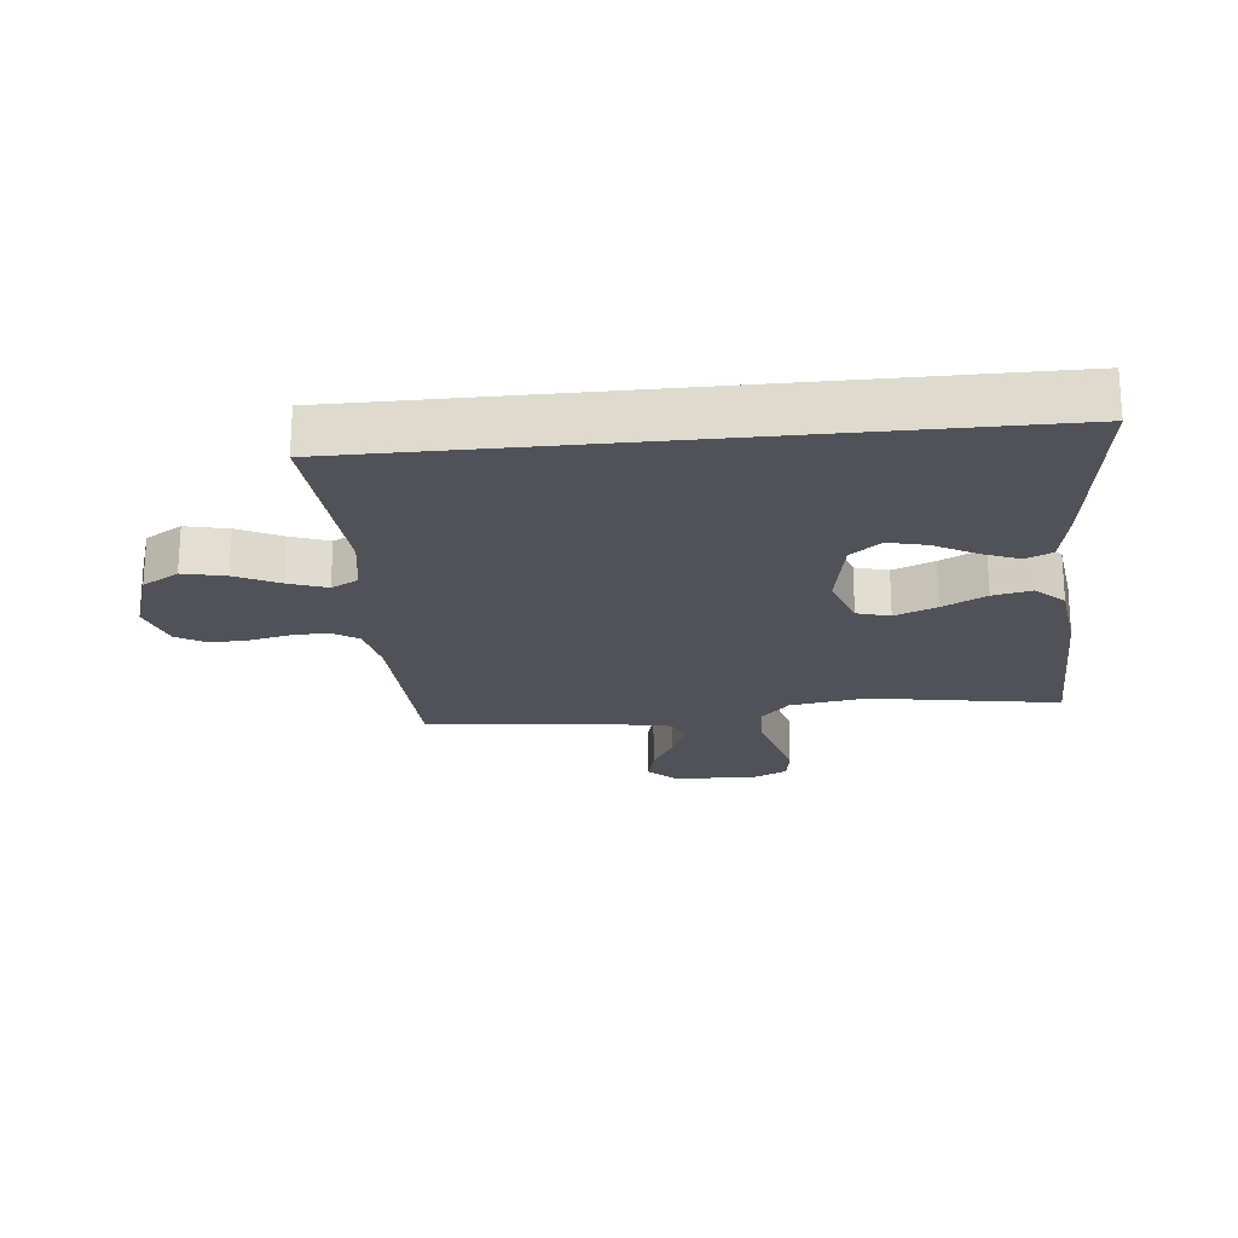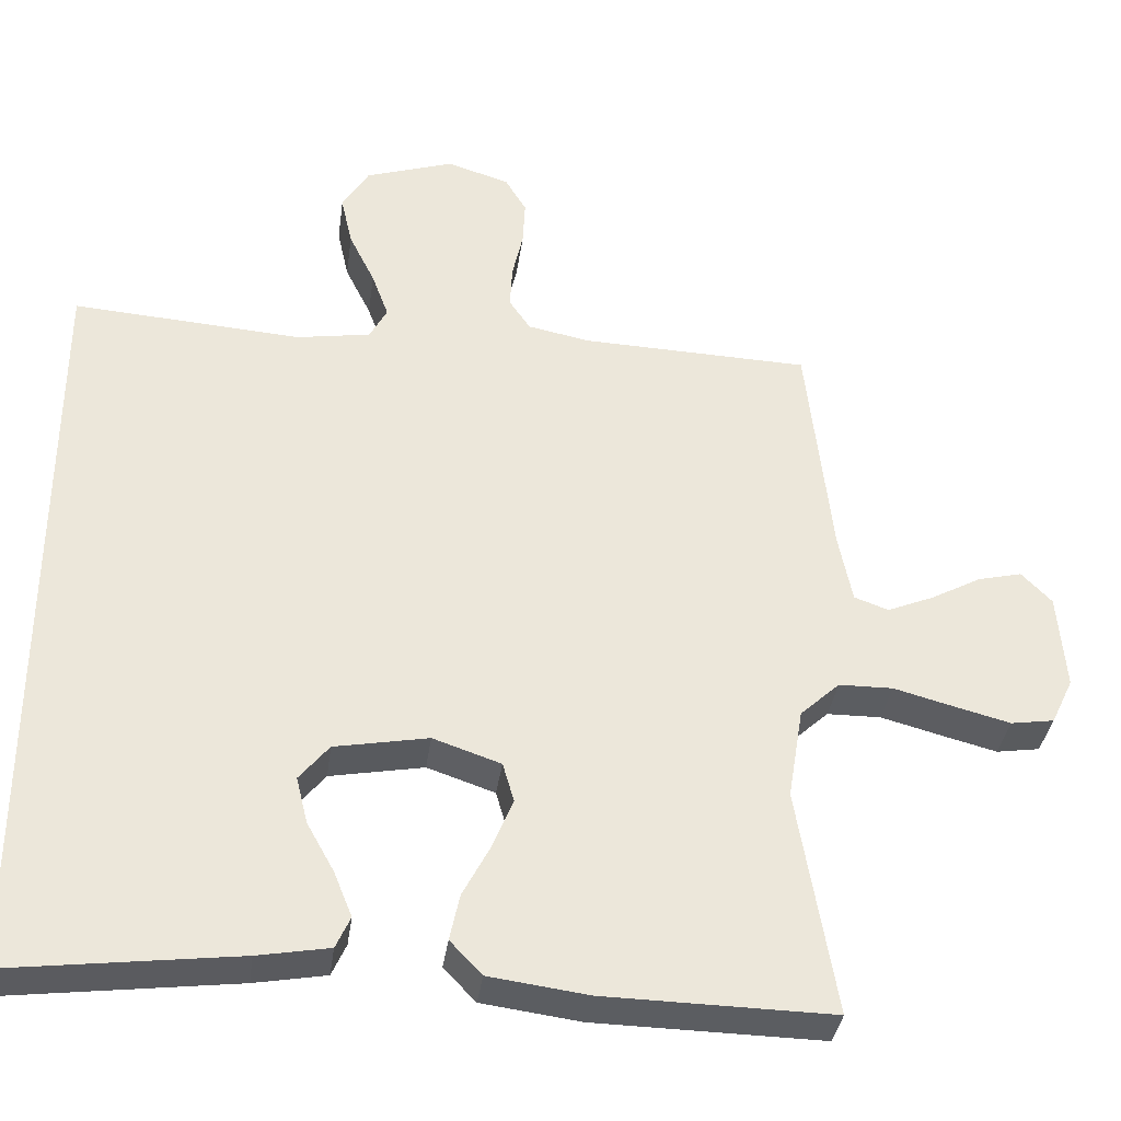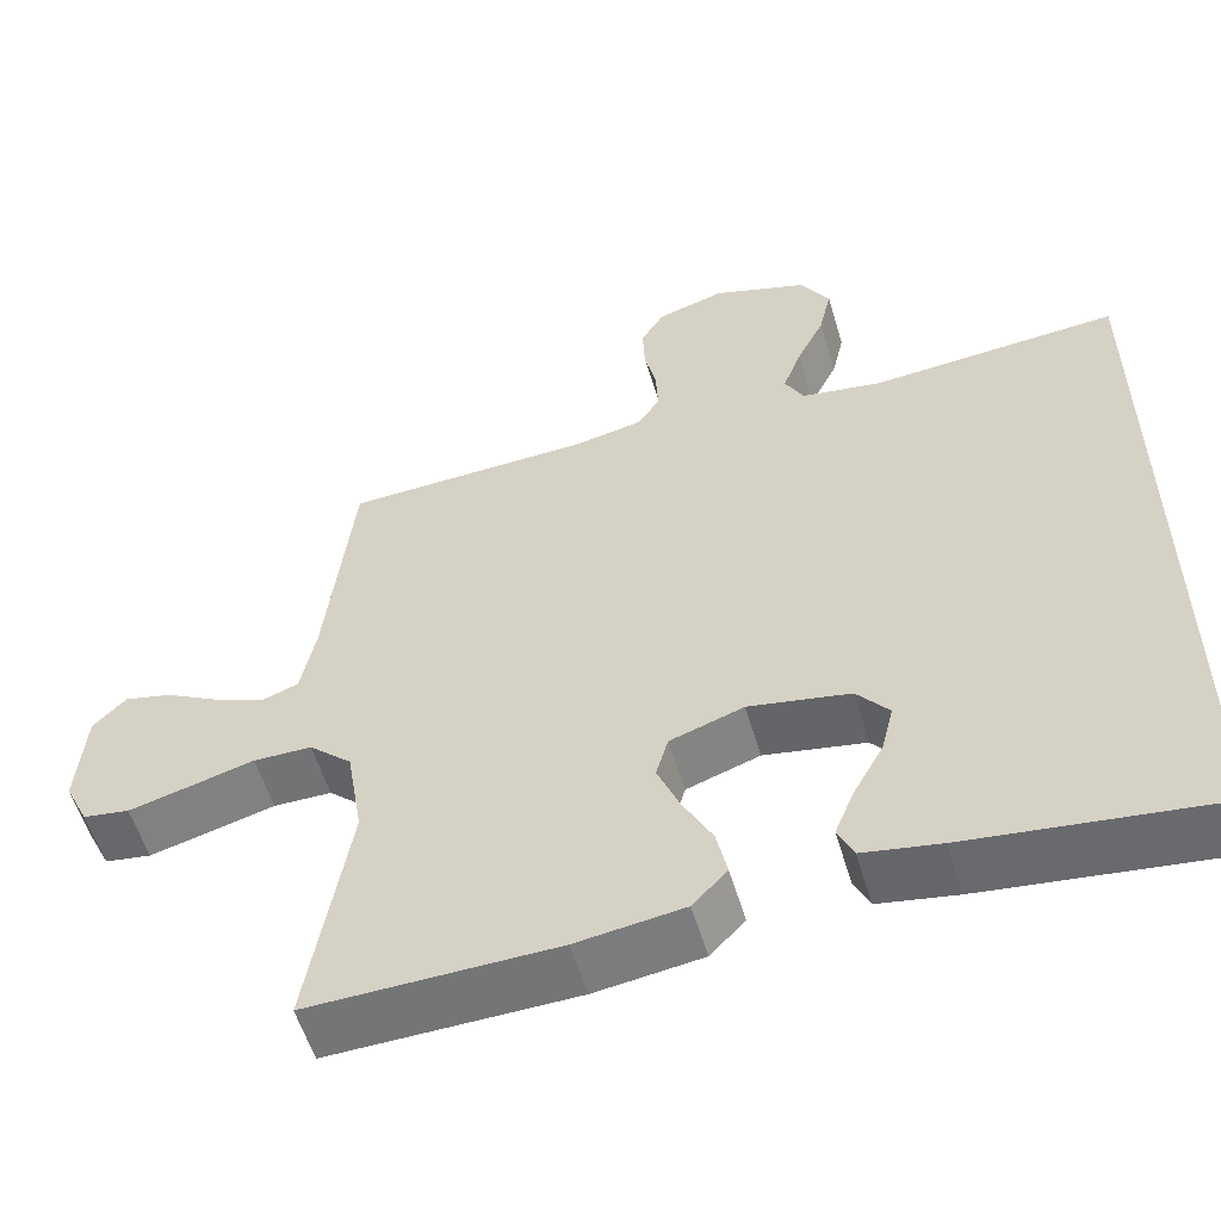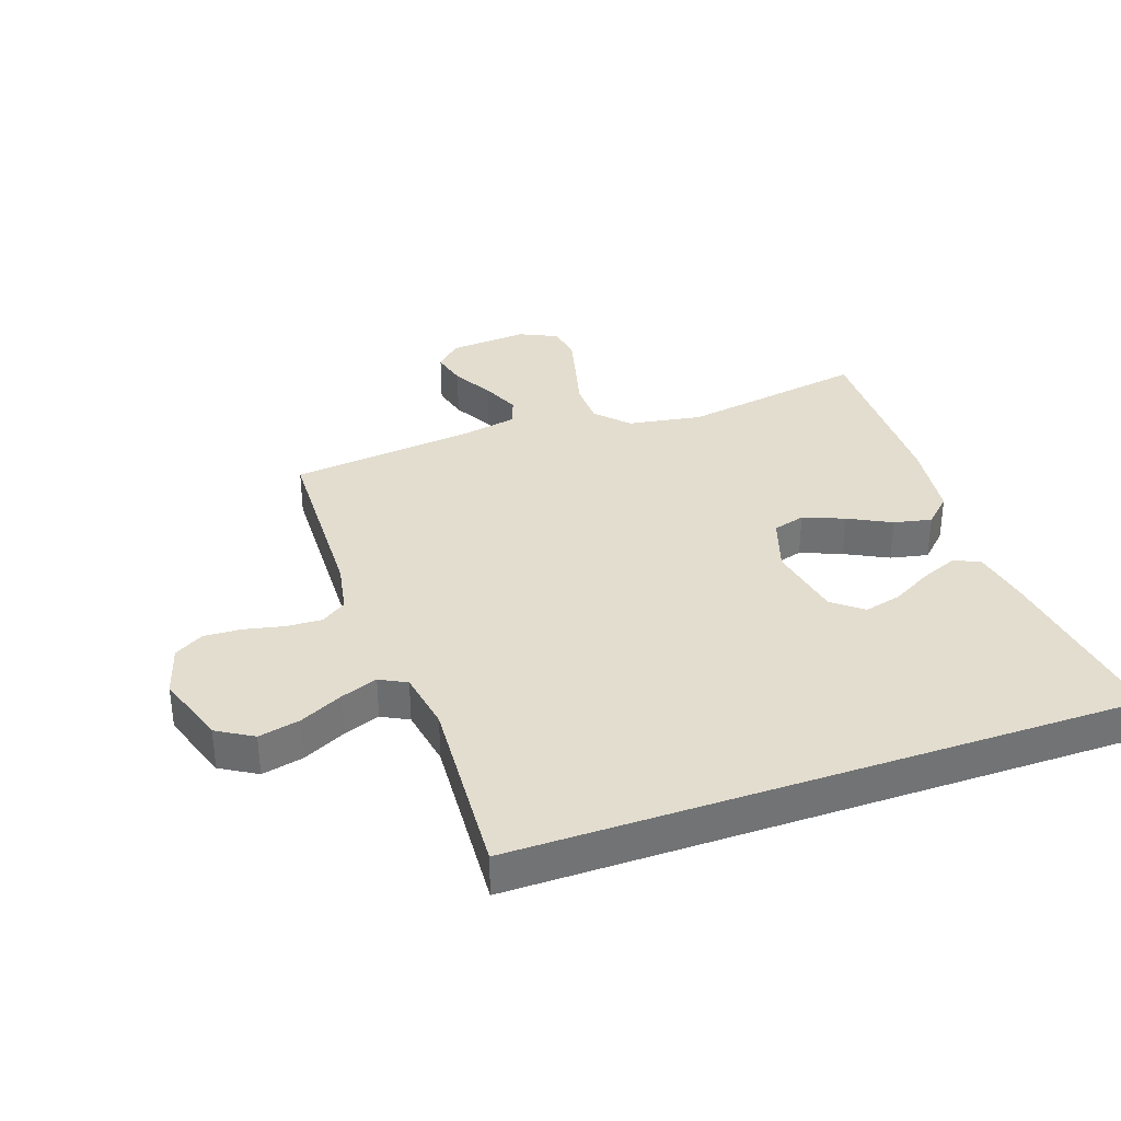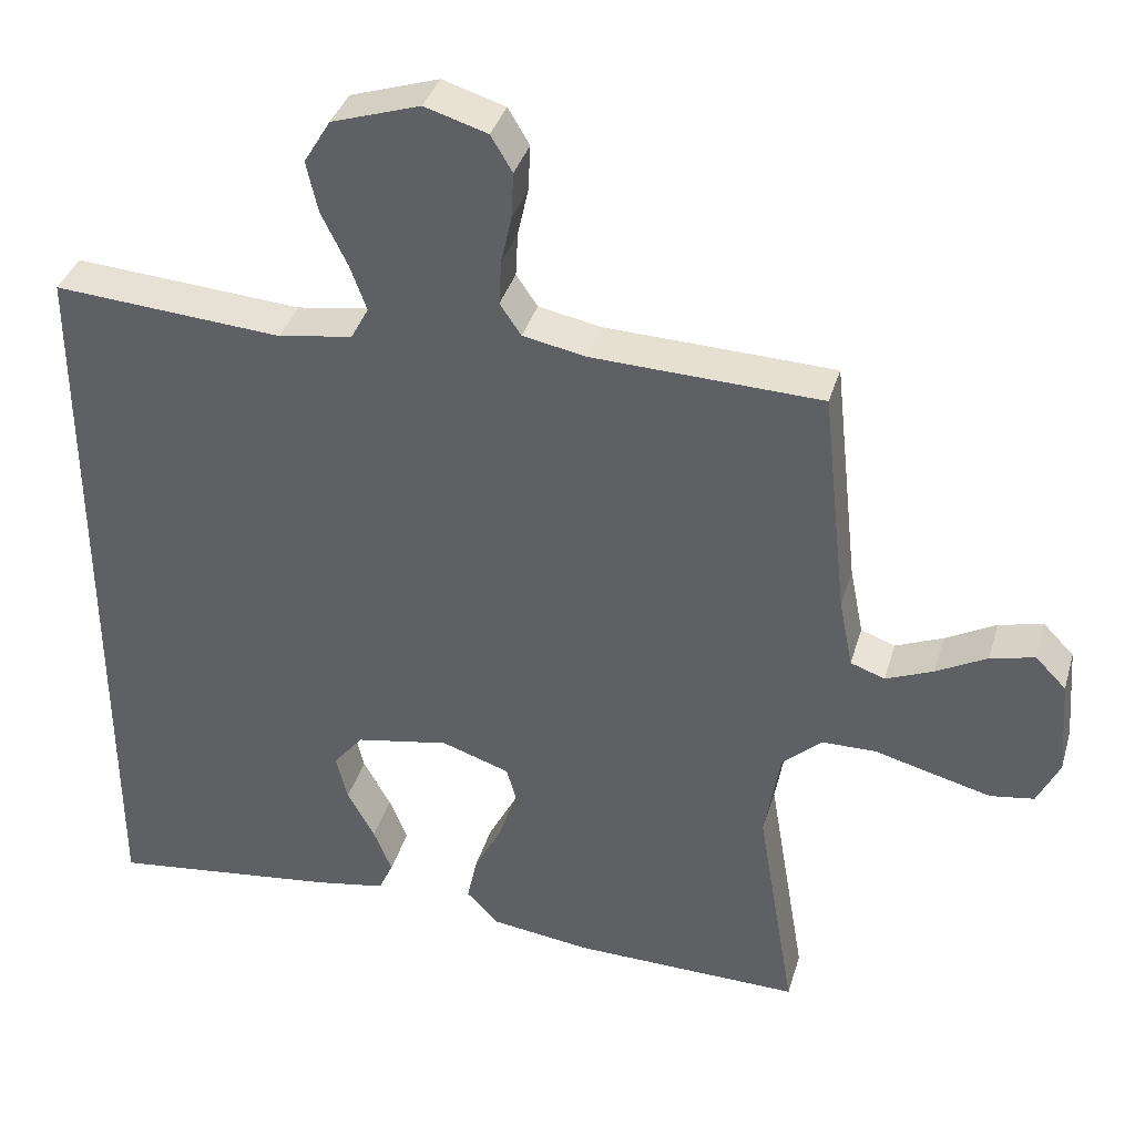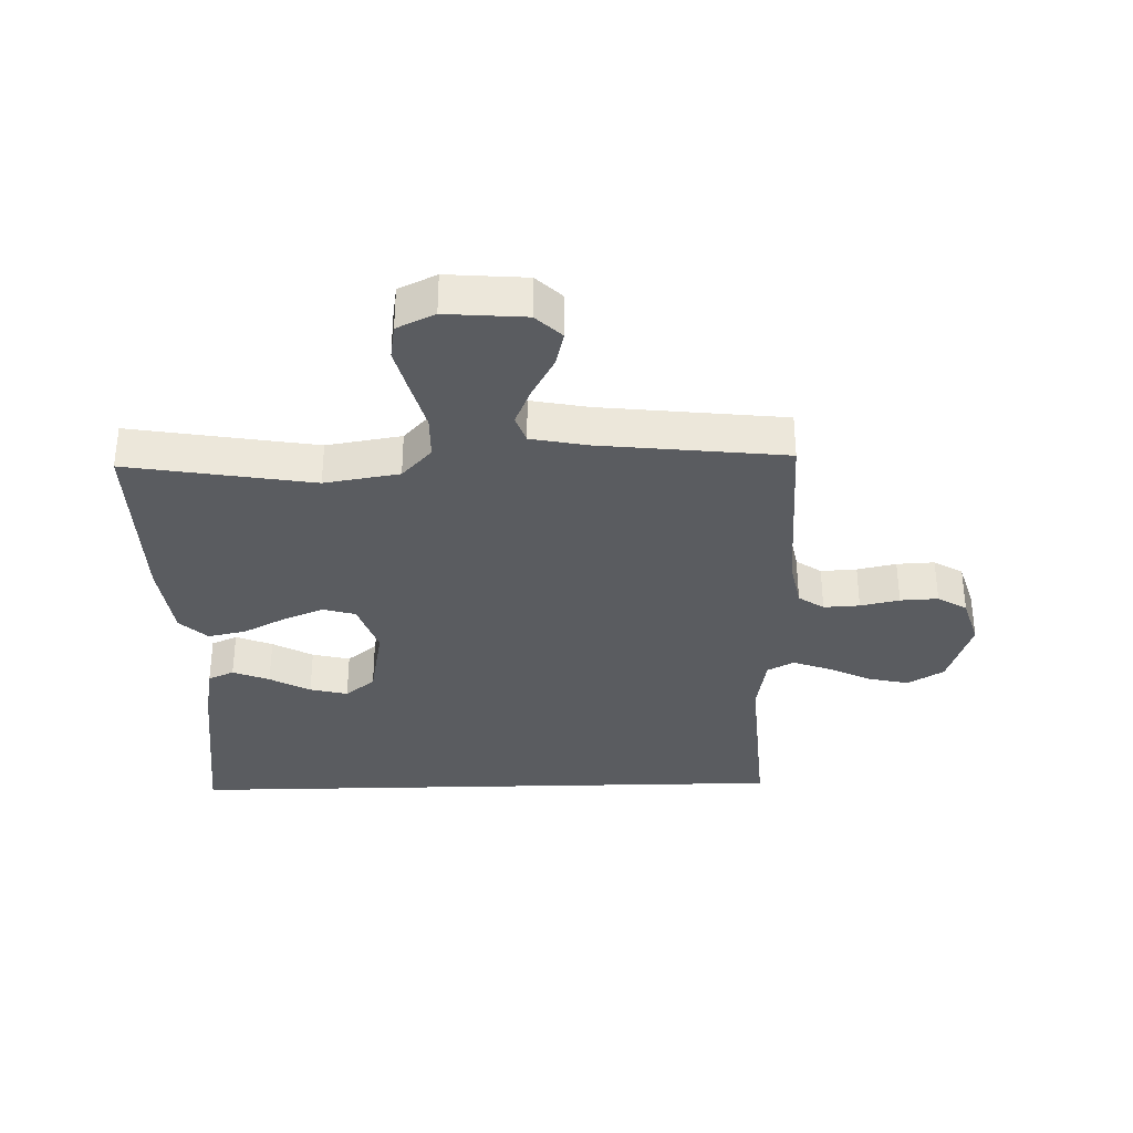
<metadata>
{"format":"obj","ext":"obj","renderer":"f3d","projection":"perspective","resolution":1024,"background":"white","views":[{"elev":-21.4,"azim":95.8,"up":"+Y"},{"elev":-35.8,"azim":172.2,"up":"+Z"},{"elev":-56.1,"azim":16.5,"up":"+Z"},{"elev":34.9,"azim":70.6,"up":"+Y"},{"elev":37.2,"azim":-164.1,"up":"+Z"},{"elev":-33.8,"azim":-88.5,"up":"+Y"}]}
</metadata>
<code>
v 0.5 0.07 0.491
v 0.5 0.07 -0.509
v 0.2 0.07 -0.471
v 0.106 0.07 -0.454
v 0.087 0.07 -0.412
v 0.111 0.07 -0.353
v 0.147 0.07 -0.288
v 0.162 0.07 -0.227
v 0.123 0.07 -0.179
v 0 0.07 -0.156
v -0.089 0.07 -0.186
v -0.104 0.07 -0.238
v -0.077 0.07 -0.304
v -0.041 0.07 -0.373
v -0.028 0.07 -0.434
v -0.07 0.07 -0.478
v -0.2 0.07 -0.495
v -0.5 0.07 -0.5
v -0.45 0.07 -0.2
v -0.47 0.07 -0.079
v -0.522 0.07 -0.031
v -0.593 0.07 -0.03
v -0.672 0.07 -0.051
v -0.746 0.07 -0.07
v -0.803 0.07 -0.061
v -0.832 0.07 0
v -0.822 0.07 0.128
v -0.782 0.07 0.169
v -0.724 0.07 0.155
v -0.658 0.07 0.119
v -0.596 0.07 0.093
v -0.551 0.07 0.109
v -0.533 0.07 0.2
v -0.5 0.07 0.5
v -0.2 0.07 0.51
v -0.118 0.07 0.526
v -0.09 0.07 0.567
v -0.093 0.07 0.625
v -0.107 0.07 0.688
v -0.11 0.07 0.749
v -0.082 0.07 0.796
v 0 0.07 0.821
v 0.116 0.07 0.783
v 0.151 0.07 0.725
v 0.136 0.07 0.658
v 0.102 0.07 0.589
v 0.08 0.07 0.529
v 0.103 0.07 0.486
v 0.2 0.07 0.47
v 0.5 0 0.491
v 0.5 0 -0.509
v 0.2 0 -0.471
v 0.106 0 -0.454
v 0.087 0 -0.412
v 0.111 0 -0.353
v 0.147 0 -0.288
v 0.162 0 -0.227
v 0.123 0 -0.179
v 0 0 -0.156
v -0.089 0 -0.186
v -0.104 0 -0.238
v -0.077 0 -0.304
v -0.041 0 -0.373
v -0.028 0 -0.434
v -0.07 0 -0.478
v -0.2 0 -0.495
v -0.5 0 -0.5
v -0.45 0 -0.2
v -0.47 0 -0.079
v -0.522 0 -0.031
v -0.593 0 -0.03
v -0.672 0 -0.051
v -0.746 0 -0.07
v -0.803 0 -0.061
v -0.832 0 0
v -0.822 0 0.128
v -0.782 0 0.169
v -0.724 0 0.155
v -0.658 0 0.119
v -0.596 0 0.093
v -0.551 0 0.109
v -0.533 0 0.2
v -0.5 0 0.5
v -0.2 0 0.51
v -0.118 0 0.526
v -0.09 0 0.567
v -0.093 0 0.625
v -0.107 0 0.688
v -0.11 0 0.749
v -0.082 0 0.796
v 0 0 0.821
v 0.116 0 0.783
v 0.151 0 0.725
v 0.136 0 0.658
v 0.102 0 0.589
v 0.08 0 0.529
v 0.103 0 0.486
v 0.2 0 0.47
f 43 44 45 46
f 43 46 47
f 42 43 47
f 41 42 47
f 38 39 40 41
f 37 38 41 47
f 36 37 47 48
f 33 34 35
f 32 33 35 36
f 27 28 29 30
f 27 30 31
f 26 27 31
f 25 26 31 32
f 22 23 24 25
f 16 17 18 19
f 16 19 20
f 13 14 15 16
f 12 13 16 20
f 11 12 20 21
f 4 5 6 7
f 2 3 4 7
f 2 7 8
f 49 1 2 8
f 48 49 8 9
f 32 36 48 9
f 22 25 32
f 21 22 32
f 10 11 21 32
f 9 10 32
f 95 94 93 92
f 96 95 92
f 96 92 91
f 96 91 90
f 90 89 88 87
f 96 90 87 86
f 97 96 86 85
f 84 83 82
f 85 84 82 81
f 79 78 77 76
f 80 79 76
f 80 76 75
f 81 80 75 74
f 74 73 72 71
f 68 67 66 65
f 69 68 65
f 65 64 63 62
f 69 65 62 61
f 70 69 61 60
f 56 55 54 53
f 56 53 52 51
f 57 56 51
f 57 51 50 98
f 58 57 98 97
f 58 97 85 81
f 81 74 71
f 81 71 70
f 81 70 60 59
f 81 59 58
f 1 50 51 2
f 2 51 52 3
f 3 52 53 4
f 4 53 54 5
f 5 54 55 6
f 6 55 56 7
f 7 56 57 8
f 8 57 58 9
f 9 58 59 10
f 10 59 60 11
f 11 60 61 12
f 12 61 62 13
f 13 62 63 14
f 14 63 64 15
f 15 64 65 16
f 16 65 66 17
f 17 66 67 18
f 18 67 68 19
f 19 68 69 20
f 20 69 70 21
f 21 70 71 22
f 22 71 72 23
f 23 72 73 24
f 24 73 74 25
f 25 74 75 26
f 26 75 76 27
f 27 76 77 28
f 28 77 78 29
f 29 78 79 30
f 30 79 80 31
f 31 80 81 32
f 32 81 82 33
f 33 82 83 34
f 34 83 84 35
f 35 84 85 36
f 36 85 86 37
f 37 86 87 38
f 38 87 88 39
f 39 88 89 40
f 40 89 90 41
f 41 90 91 42
f 42 91 92 43
f 43 92 93 44
f 44 93 94 45
f 45 94 95 46
f 46 95 96 47
f 47 96 97 48
f 48 97 98 49
f 49 98 50 1

</code>
